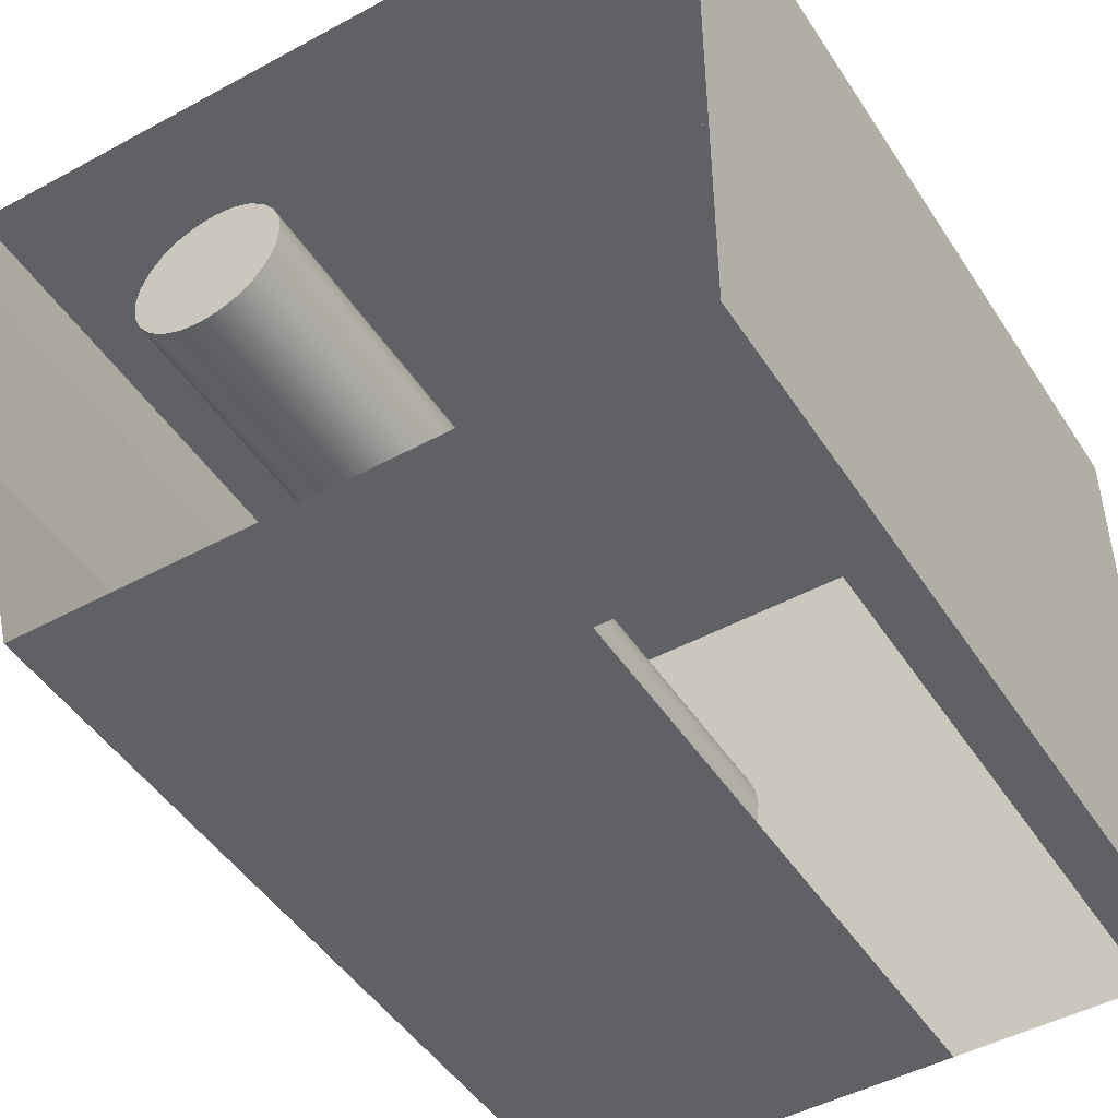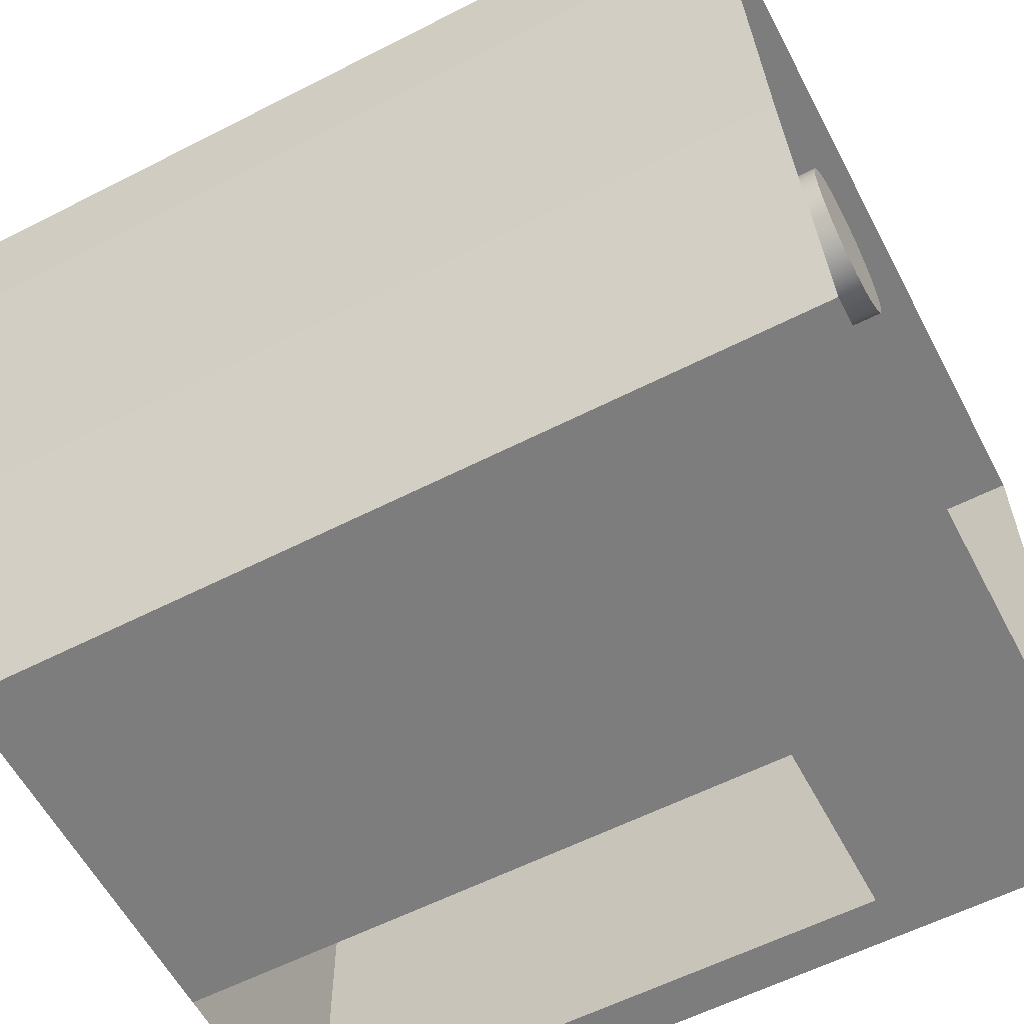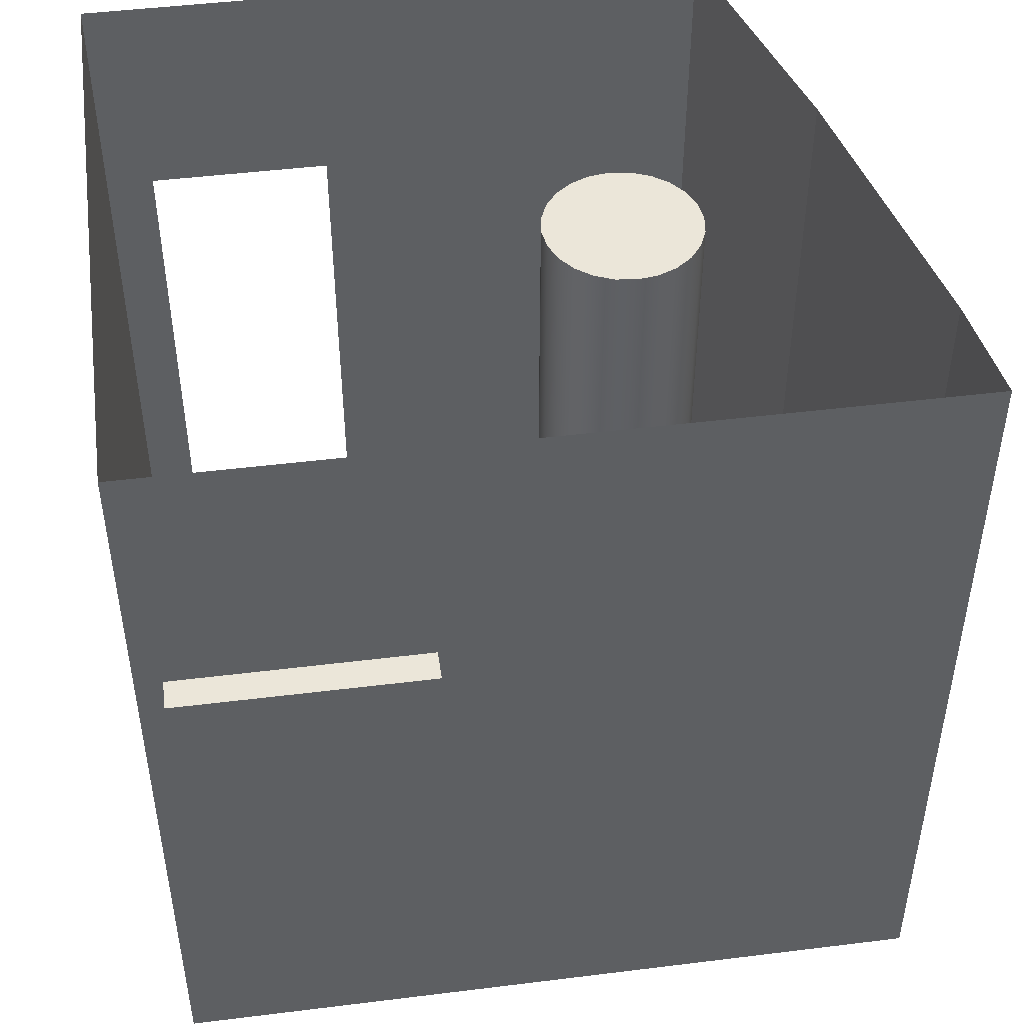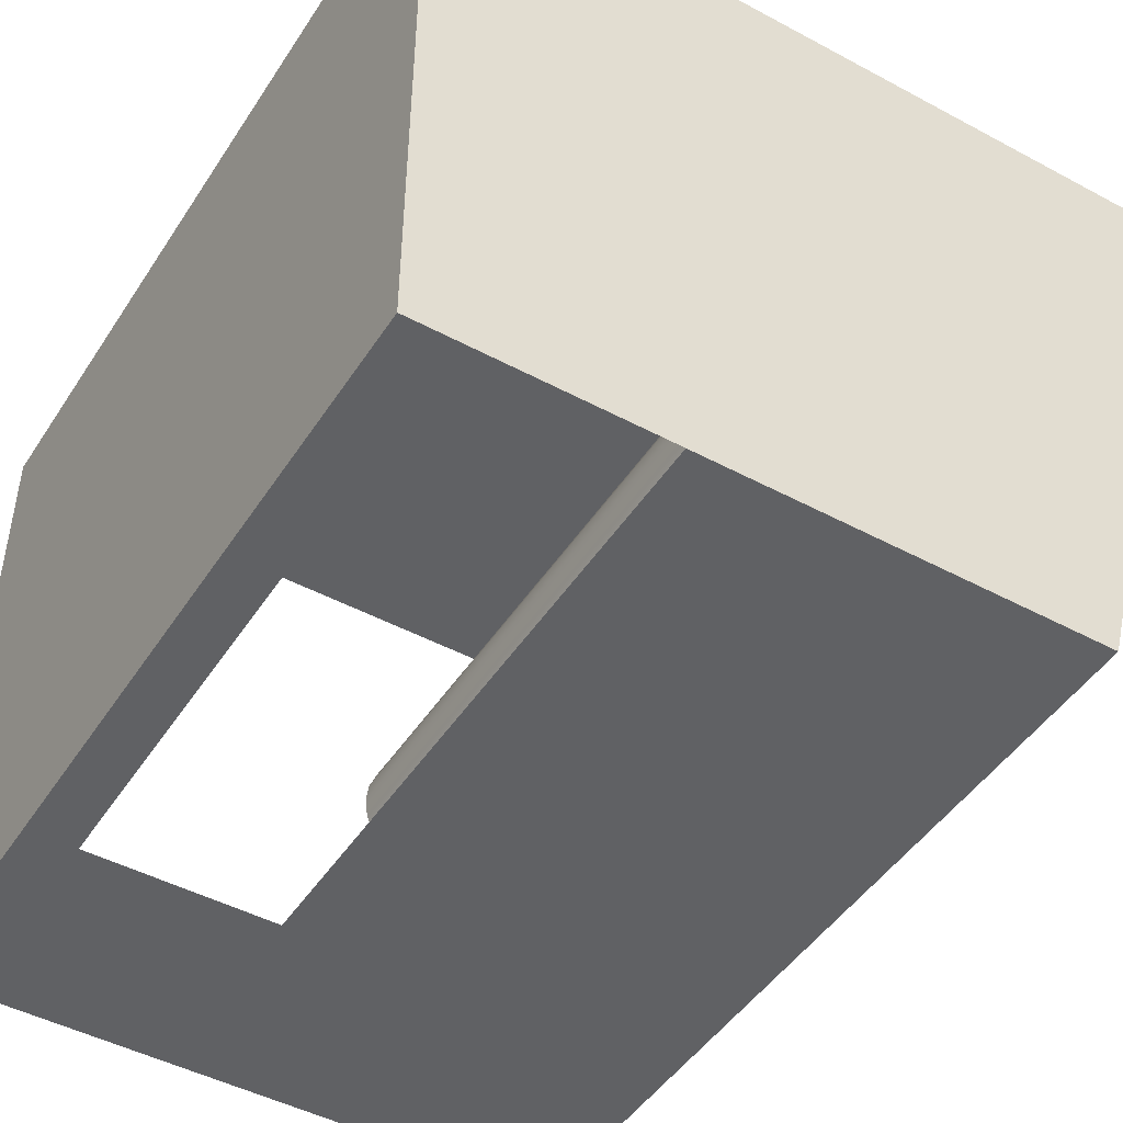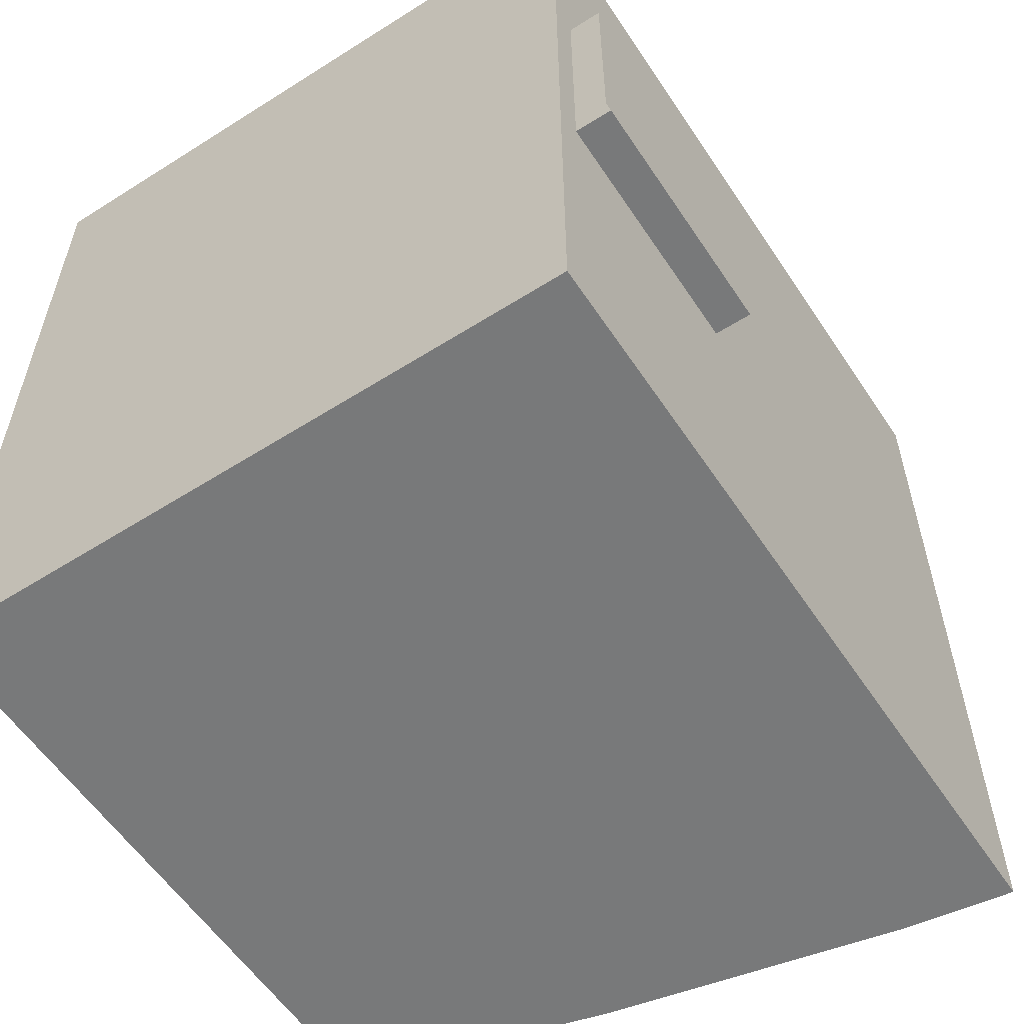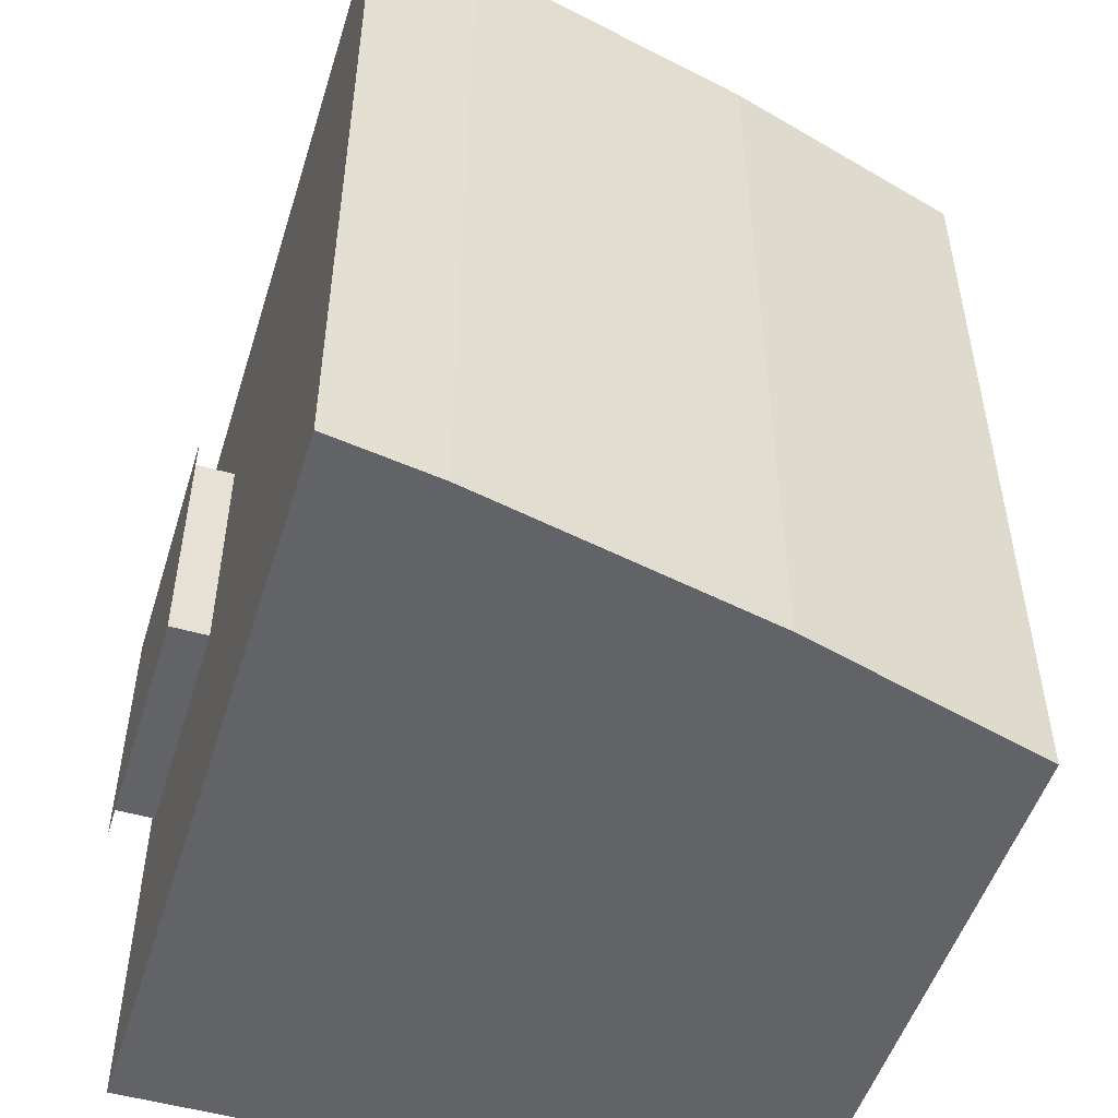
<metadata>
{"format":"obj","ext":"obj","renderer":"f3d","projection":"perspective","resolution":1024,"background":"white","views":[{"elev":-47.4,"azim":-148.5,"up":"+Z"},{"elev":-59.2,"azim":117.7,"up":"+Z"},{"elev":47.0,"azim":-8.0,"up":"+Y"},{"elev":-46.8,"azim":-31.4,"up":"+Z"},{"elev":-57.7,"azim":-56.7,"up":"+Y"},{"elev":-51.0,"azim":72.8,"up":"+Y"}]}
</metadata>
<code>
g Mesh1 Group1 DES014 Model
v 41.95 6.416 -41.03
v 41.91 3.441 -40.97
v 41.91 6.416 -40.97
f 1 2 3
v 41.95 3.441 -41.03
f 2 1 4
f 3 2 1
v 41.88 3.441 -40.91
f 5 3 2
v 41.88 6.416 -40.91
f 3 5 6
f 6 5 3
v 41.88 3.441 -40.84
f 7 6 5
v 41.88 6.416 -40.84
f 6 7 8
f 8 7 6
v 41.88 3.441 -40.77
f 9 8 7
v 41.88 6.416 -40.77
f 8 9 10
f 10 9 8
v 41.91 3.441 -40.7
f 11 10 9
v 41.91 6.416 -40.7
f 10 11 12
f 12 11 10
v 41.95 3.441 -40.64
f 13 12 11
v 41.95 6.416 -40.64
f 12 13 14
f 14 13 12
v 42.01 6.416 -40.6
f 13 15 14
v 42.01 3.441 -40.6
f 15 13 16
f 16 13 15
f 14 15 13
f 1 14 15
f 3 14 1
f 3 12 14
f 6 12 3
f 6 10 12
f 10 6 8
f 8 6 10
f 12 10 6
f 3 12 6
f 14 12 3
f 1 14 3
f 15 14 1
v 42.01 6.416 -41.07
f 1 15 17
f 17 15 1
v 42.04 6.416 -40.59
f 17 15 18
f 18 15 17
v 42.08 6.416 -40.57
f 15 19 18
v 42.08 3.441 -40.57
f 15 20 19
f 20 15 16
f 16 15 20
f 19 20 15
v 42.15 6.416 -40.56
f 20 21 19
v 42.15 3.441 -40.56
f 21 20 22
f 22 20 21
f 19 21 20
v 42.08 6.416 -41.1
f 23 19 21
f 23 18 19
f 17 18 23
f 23 18 17
f 19 18 23
f 18 19 15
f 21 19 23
v 42.15 6.416 -41.11
f 23 21 24
f 24 21 23
v 42.22 6.416 -40.57
f 24 21 25
f 25 21 24
f 22 25 21
v 42.22 3.441 -40.57
f 25 22 26
f 26 22 25
f 21 25 22
v 42.28 6.416 -40.6
f 26 27 25
v 42.28 3.441 -40.6
f 27 26 28
f 28 26 27
f 25 27 26
v 42.22 6.416 -41.1
f 29 25 27
f 24 25 29
f 29 25 24
f 27 25 29
v 42.28 6.416 -41.07
f 29 27 30
f 30 27 29
v 42.34 6.416 -40.64
f 30 27 31
f 31 27 30
f 28 31 27
v 42.34 3.441 -40.64
f 31 28 32
f 32 28 31
f 27 31 28
v 42.38 3.441 -40.7
f 33 31 32
v 42.38 6.416 -40.7
f 31 33 34
f 32 31 33
f 34 33 31
v 42.41 3.441 -40.77
f 35 34 33
v 42.41 6.416 -40.77
f 34 35 36
f 33 34 35
f 36 35 34
v 42.42 3.441 -40.84
f 37 36 35
v 42.42 6.416 -40.84
f 36 37 38
f 35 36 37
f 38 37 36
v 42.41 3.441 -40.91
f 39 38 37
v 42.41 6.416 -40.91
f 38 39 40
f 37 38 39
f 40 39 38
v 42.38 3.441 -40.97
f 41 40 39
v 42.38 6.416 -40.97
f 40 41 42
f 39 40 41
f 42 41 40
v 42.34 3.441 -41.03
f 43 42 41
v 42.34 6.416 -41.03
f 42 43 44
f 41 42 43
f 44 43 42
v 42.28 3.441 -41.07
f 45 44 43
f 44 45 30
f 43 44 45
f 30 45 44
f 45 29 30
v 42.22 3.441 -41.1
f 29 45 46
f 46 45 29
f 30 29 45
f 46 24 29
v 42.15 3.441 -41.11
f 24 46 47
f 47 46 24
f 29 24 46
f 47 23 24
v 42.08 3.441 -41.1
f 23 47 48
f 48 47 23
f 24 23 47
v 42.01 3.441 -41.07
f 49 23 48
f 23 49 17
f 48 23 49
f 17 49 23
f 49 1 17
f 1 49 4
f 4 49 1
f 17 1 49
f 4 1 2
f 30 31 44
f 44 31 30
f 44 31 34
f 34 31 44
f 44 34 42
f 42 34 44
f 42 34 36
f 36 34 42
f 42 36 40
f 40 36 42
f 40 36 38
f 38 36 40
f 11 12 13
f 9 10 11
f 7 8 9
f 5 6 7
f 2 3 5
g Mesh2 Group1 DES014 Model
l 4 2
l 49 4
l 48 49
l 47 48
l 46 47
l 45 46
l 43 45
l 41 43
l 39 41
l 37 39
l 35 37
l 33 35
l 32 33
l 28 32
l 26 28
l 22 26
l 20 22
l 16 20
l 13 16
l 11 13
l 9 11
l 7 9
l 5 7
l 2 5
g Mesh3 Group1 DES014 Model
l 1 3
l 17 1
l 23 17
l 24 23
l 29 24
l 30 29
l 44 30
l 42 44
l 40 42
l 38 40
l 36 38
l 34 36
l 31 34
l 27 31
l 25 27
l 21 25
l 19 21
l 18 19
l 15 18
l 14 15
l 12 14
l 10 12
l 8 10
l 6 8
l 3 6
g Mesh4 Group2 DES014 Model
v 40.45 4.535 -39.87
v 40.51 4.604 -39.87
v 41.46 4.535 -39.87
f 50 51 52
v 40.45 5.544 -39.87
f 51 50 53
f 52 51 50
v 41.4 4.604 -39.87
f 54 52 51
v 41.46 5.544 -39.87
f 52 54 55
f 55 54 52
v 41.4 5.497 -39.87
f 55 54 56
f 56 54 55
v 41.4 5.497 -39.72
f 57 54 56
v 41.4 4.604 -39.72
f 54 57 58
f 58 57 54
v 40.51 4.604 -39.72
f 57 59 58
v 40.51 5.497 -39.72
f 59 57 60
f 58 59 57
f 59 54 58
f 54 59 51
f 51 59 54
v 40.51 5.497 -39.87
f 59 61 51
f 61 59 60
f 60 59 61
f 60 57 59
f 57 61 60
f 61 57 56
f 60 61 57
f 56 57 61
f 56 54 57
f 54 61 56
f 61 54 51
f 51 54 61
f 51 52 54
f 56 61 54
f 61 53 56
f 51 53 61
f 53 50 51
f 61 53 51
f 56 53 61
f 55 56 53
f 53 56 55
f 51 61 59
v 41.46 5.544 -39.72
f 57 62 60
f 58 62 57
v 41.46 4.535 -39.72
f 58 63 62
v 40.45 4.535 -39.72
f 63 58 64
f 64 58 63
f 59 64 58
v 40.45 5.544 -39.72
f 64 59 65
f 65 59 64
f 65 59 60
f 60 59 65
f 65 60 62
f 62 60 65
f 60 62 57
f 57 62 58
f 62 63 58
f 58 64 59
f 58 54 59
g Mesh5 Group2 DES014 Model
l 53 55
l 50 53
l 52 50
l 55 52
g Mesh6 Group2 DES014 Model
l 54 51
l 56 54
l 61 56
l 51 61
l 59 51
l 58 59
l 58 54
l 57 58
l 57 56
l 60 57
l 60 61
l 59 60
g Mesh7 Group2 DES014 Model
l 64 63
l 64 65
l 65 62
l 62 63
g Mesh8 DES014 Model
v 43.17 3.441 -39.87
v 40.41 3.441 -42.22
v 40.41 3.441 -39.87
f 66 67 68
v 40.59 3.441 -42.22
f 67 66 69
f 68 67 66
v 40.41 6.444 -39.87
f 67 70 68
v 40.41 6.444 -40.31
f 70 67 71
f 68 70 67
f 50 68 70
f 68 50 66
f 66 50 68
v 43.18 3.441 -39.87
f 66 50 72
f 72 50 66
f 52 72 50
v 43.18 6.444 -39.87
f 72 52 73
f 73 52 72
f 73 52 55
f 55 52 73
f 73 55 70
f 70 55 73
f 53 70 55
f 50 70 53
f 70 68 50
f 53 70 50
f 55 70 53
f 50 72 52
v 43.13 6.444 -40.26
f 74 72 73
v 43.13 3.441 -40.26
f 72 74 75
f 73 72 74
f 75 74 72
v 42.9 6.444 -41.31
f 76 75 74
v 42.9 3.441 -41.31
f 75 76 77
f 74 75 76
f 77 76 75
v 42.65 6.444 -42.22
f 78 77 76
v 42.65 3.441 -42.22
f 77 78 79
f 76 77 78
f 79 78 77
v 42.65 3.441 -42.22
f 78 80 79
v 41.25 5.656 -42.22
f 80 78 81
f 79 80 78
f 80 66 79
v 41.25 3.441 -42.22
f 82 66 80
f 69 66 82
f 69 66 67
f 82 66 69
f 80 66 82
f 79 66 80
f 79 66 77
f 77 66 79
f 77 66 75
f 75 66 77
f 75 66 72
f 72 66 75
f 81 82 80
f 80 82 81
f 81 78 80
v 40.59 5.656 -42.22
f 81 78 83
f 83 78 81
v 40.41 6.444 -42.22
f 83 78 84
f 84 78 83
f 67 83 84
f 83 67 69
f 69 67 83
f 84 83 67
f 71 67 84
f 71 67 70
f 84 67 71
g Mesh9 DES014 Model
l 66 68
l 72 66
l 72 75
l 72 73
l 73 70
l 73 74
l 75 74
l 75 77
l 77 79
l 77 76
l 76 78
l 74 76
l 79 78
l 79 80
l 80 82
l 82 69
l 82 81
l 83 81
l 83 69
l 69 67
l 67 68
l 67 84
l 84 71
l 78 84
l 71 70
l 68 70
g Mesh10 DES014 Model
l 52 55
l 50 52
l 53 50
l 55 53

</code>
